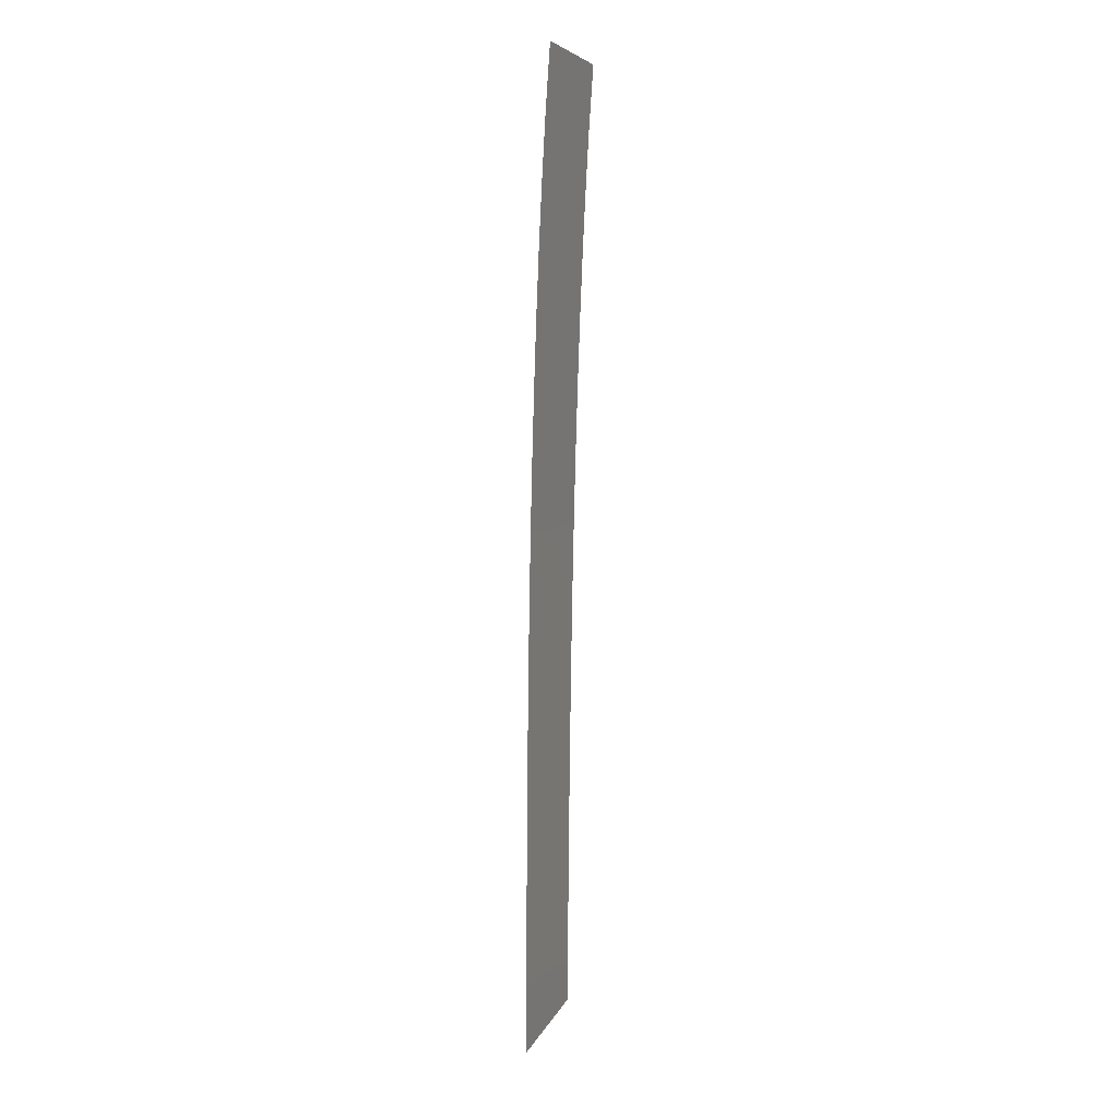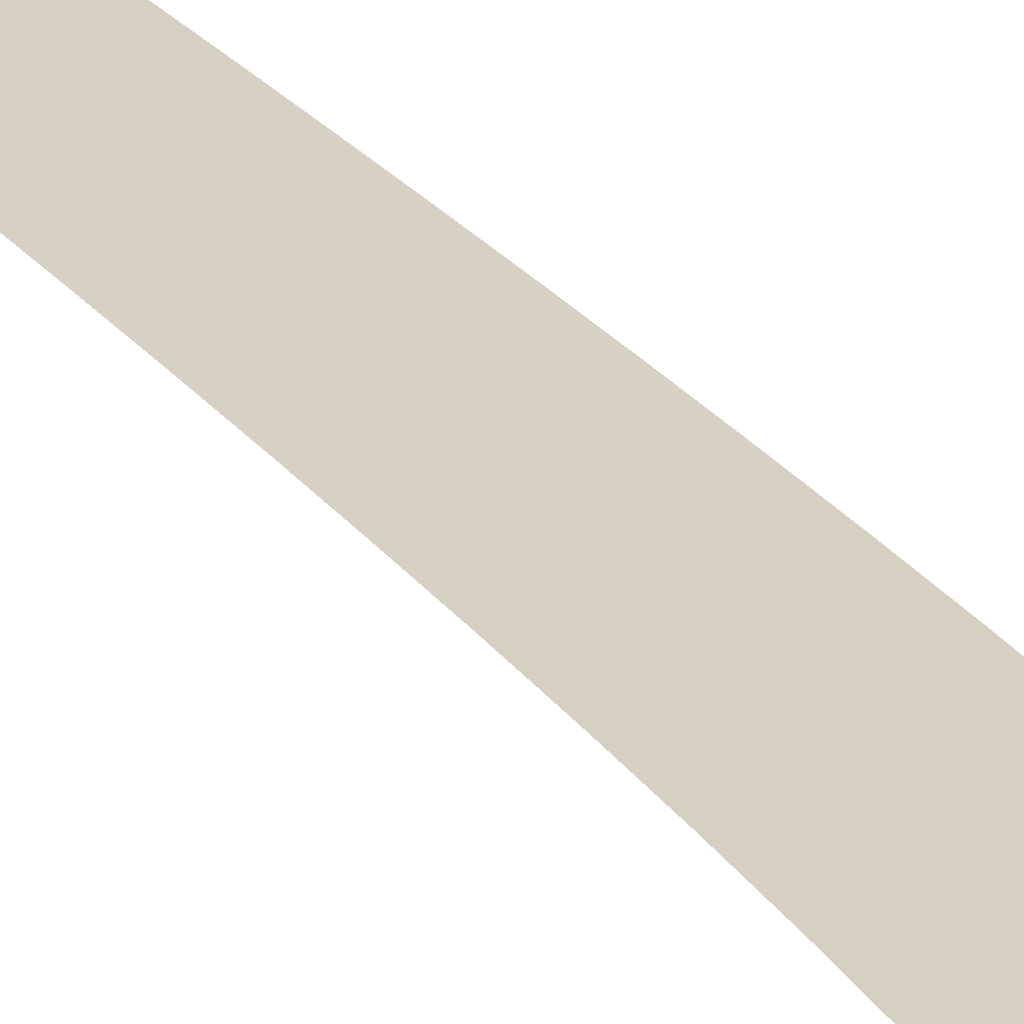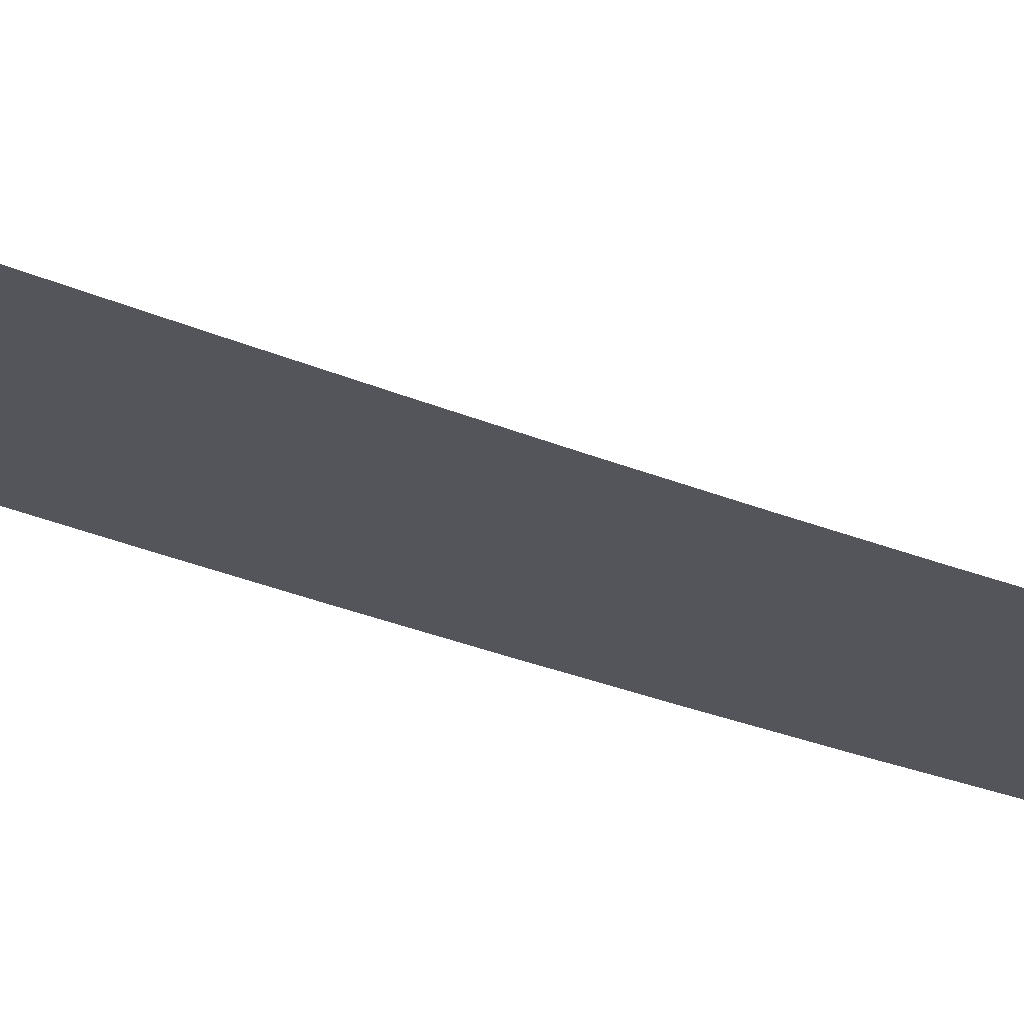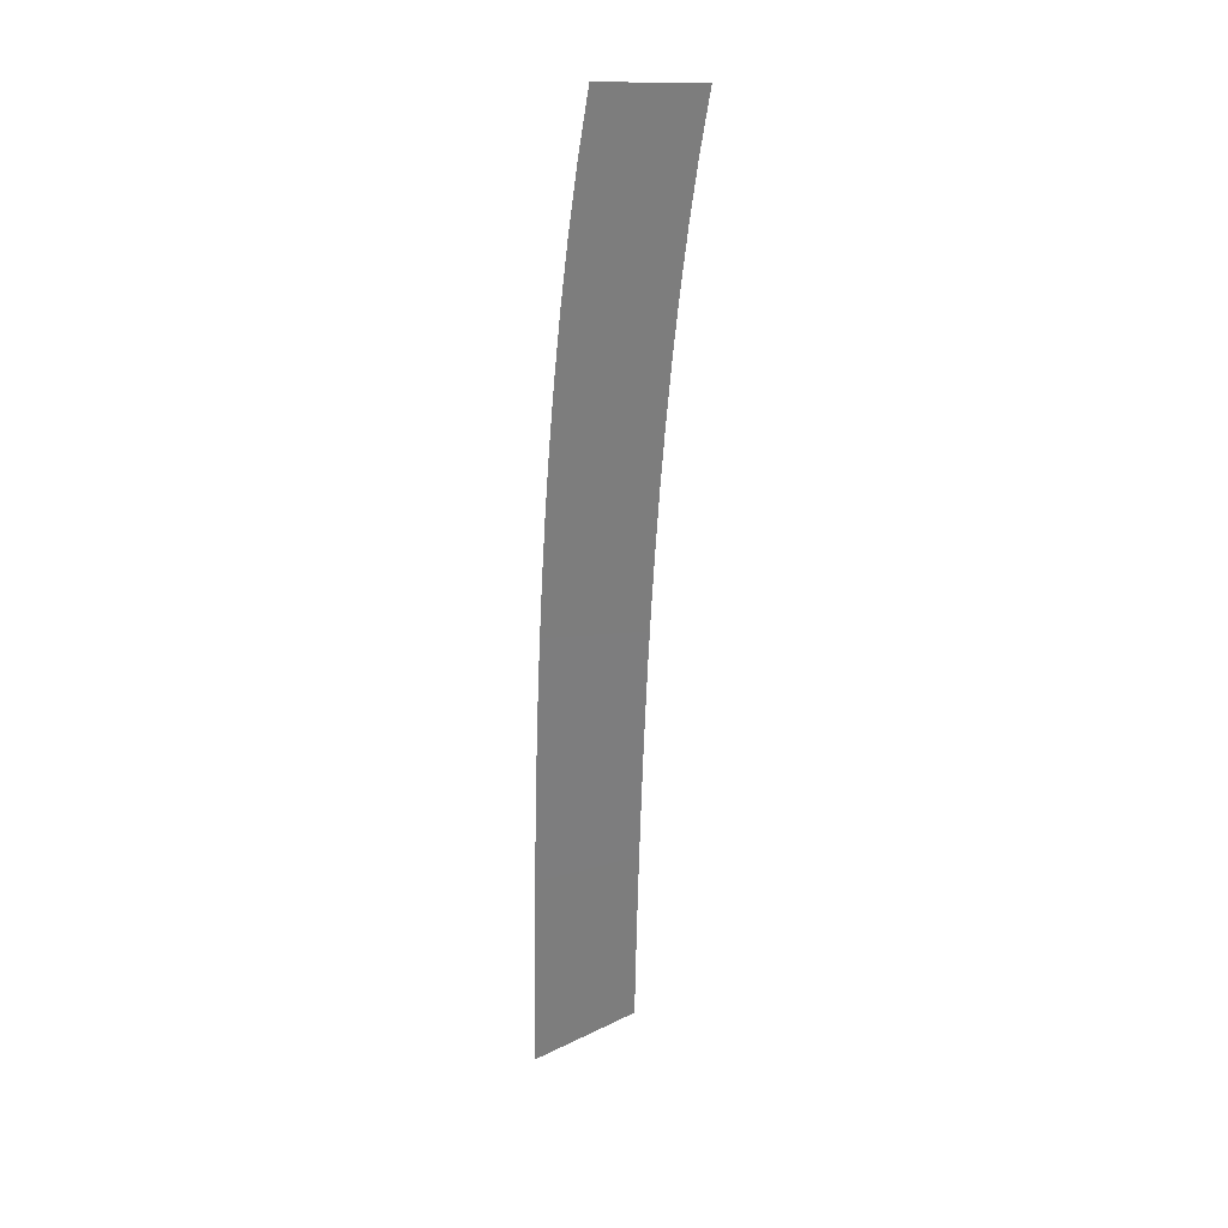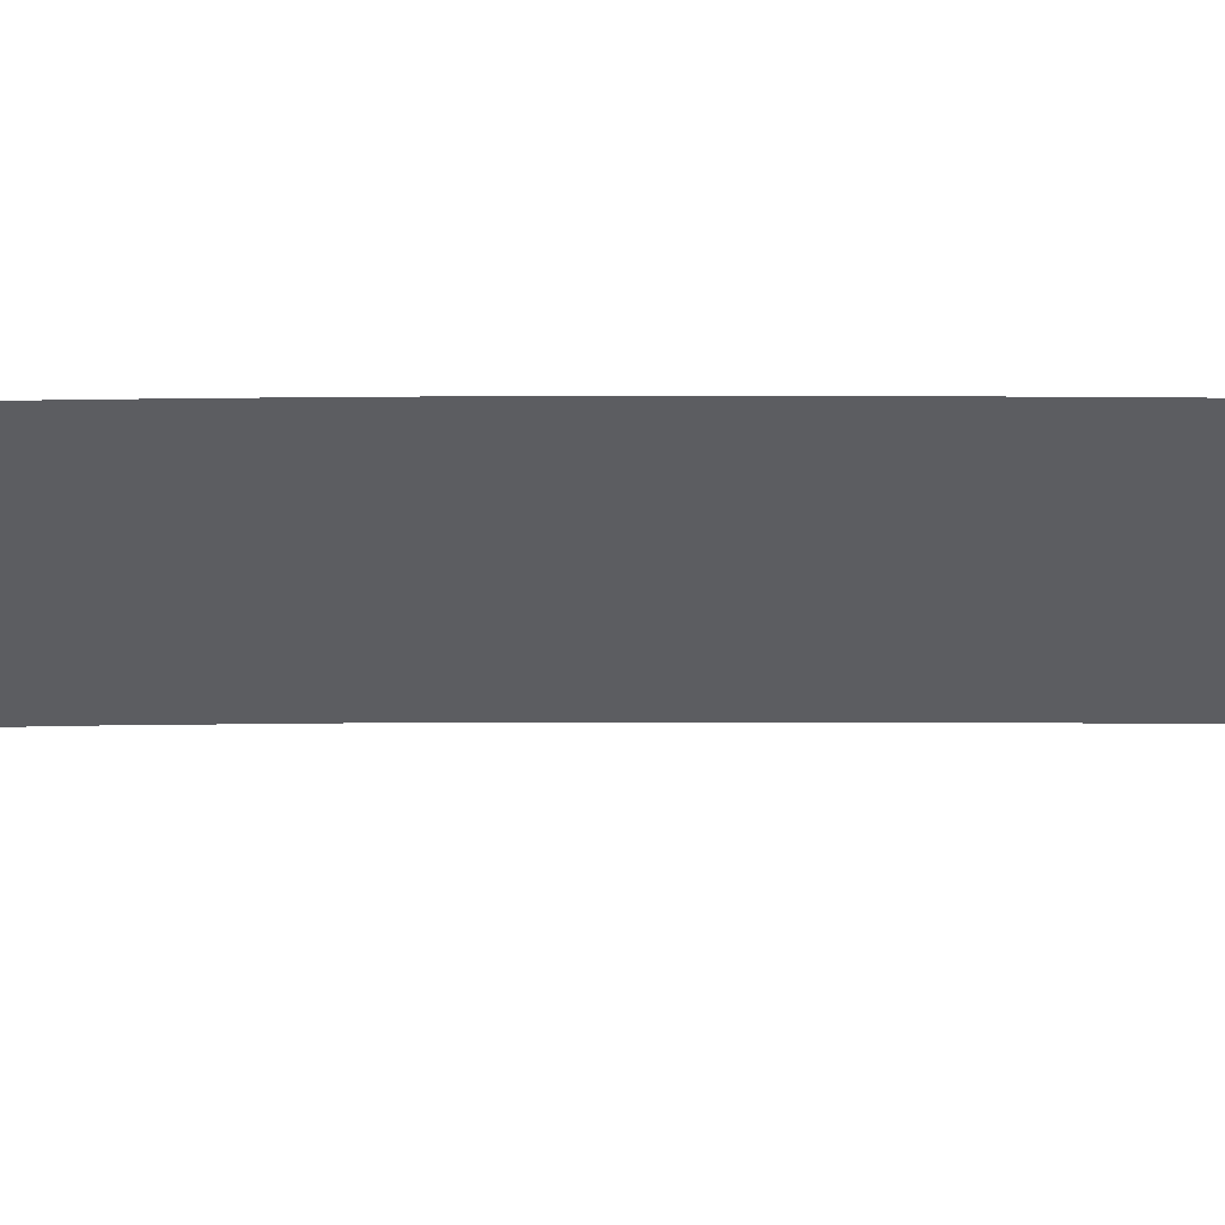
<metadata>
{"format":"obj","ext":"obj","renderer":"f3d","projection":"perspective","resolution":1024,"background":"white","views":[{"elev":15.8,"azim":110.3,"up":"+Z"},{"elev":26.5,"azim":-31.7,"up":"+Y"},{"elev":-25.0,"azim":-129.3,"up":"+Y"},{"elev":32.6,"azim":145.2,"up":"+Z"},{"elev":-37.1,"azim":86.8,"up":"+Y"}]}
</metadata>
<code>
g RoadCut31
v -23.98 0.03 723.2
v -23.98 0.03 723.2
v -33.98 0.03 723
v -33.98 0.03 723
v -24.07 0.02973 728.2
v -24.07 0.02973 728.2
v -34.07 0.02973 728.1
v -34.07 0.02973 728.1
v -24.18 0.02824 733.3
v -24.18 0.02824 733.3
v -34.18 0.02824 733.1
v -34.18 0.02824 733.1
v -24.3 0.02551 738.4
v -24.3 0.02551 738.4
v -34.3 0.02551 738.1
v -34.3 0.02551 738.1
v -24.45 0.02169 743.5
v -24.45 0.02169 743.5
v -34.44 0.02169 743.2
v -34.44 0.02169 743.2
v -24.62 0.01697 748.7
v -24.62 0.01697 748.7
v -34.62 0.01697 748.3
v -34.62 0.01697 748.3
v -24.82 0.01171 753.7
v -24.82 0.01171 753.7
v -34.81 0.01171 753.3
v -34.81 0.01171 753.3
v -25.05 0.006061 758.7
v -25.05 0.006061 758.7
v -35.04 0.006061 758.3
v -35.04 0.006061 758.3
v -25.32 0.0003071 763.8
v -25.32 0.0003071 763.8
v -35.3 0.0003071 763.2
v -35.3 0.0003071 763.2
v -25.63 0 768.8
v -25.63 0 768.8
v -35.61 0 768.2
v -35.61 0 768.2
v -26 0 774
v -26 0 774
v -35.97 0 773.2
v -35.97 0 773.2
v -26.43 0 779.1
v -26.43 0 779.1
v -36.39 0 778.2
v -36.39 0 778.2
v -26.94 0 784.3
v -26.94 0 784.3
v -36.88 0 783.2
v -36.88 0 783.2
v -27.52 0 789.3
v -27.52 0 789.3
v -37.44 0 788.1
v -37.44 0 788.1
v -28.21 0 794.4
v -28.21 0 794.4
v -38.1 0 793
v -38.1 0 793
v -29.02 0 799.5
v -29.02 0 799.5
v -38.87 0 797.8
v -38.87 0 797.8
v -29.98 0.01222 804.6
v -29.98 0.01222 804.6
v -39.78 0.01222 802.6
v -39.78 0.01222 802.6
f 5 1 3
f 7 5 3
f 9 5 7
f 11 9 7
f 13 9 11
f 15 13 11
f 17 13 15
f 19 17 15
f 21 17 19
f 23 21 19
f 25 21 23
f 27 25 23
f 29 25 27
f 31 29 27
f 33 29 31
f 35 33 31
f 37 33 35
f 39 37 35
f 41 37 39
f 43 41 39
f 45 41 43
f 47 45 43
f 49 45 47
f 51 49 47
f 53 49 51
f 55 53 51
f 57 53 55
f 59 57 55
f 61 57 59
f 63 61 59
f 65 61 63
f 67 65 63

</code>
